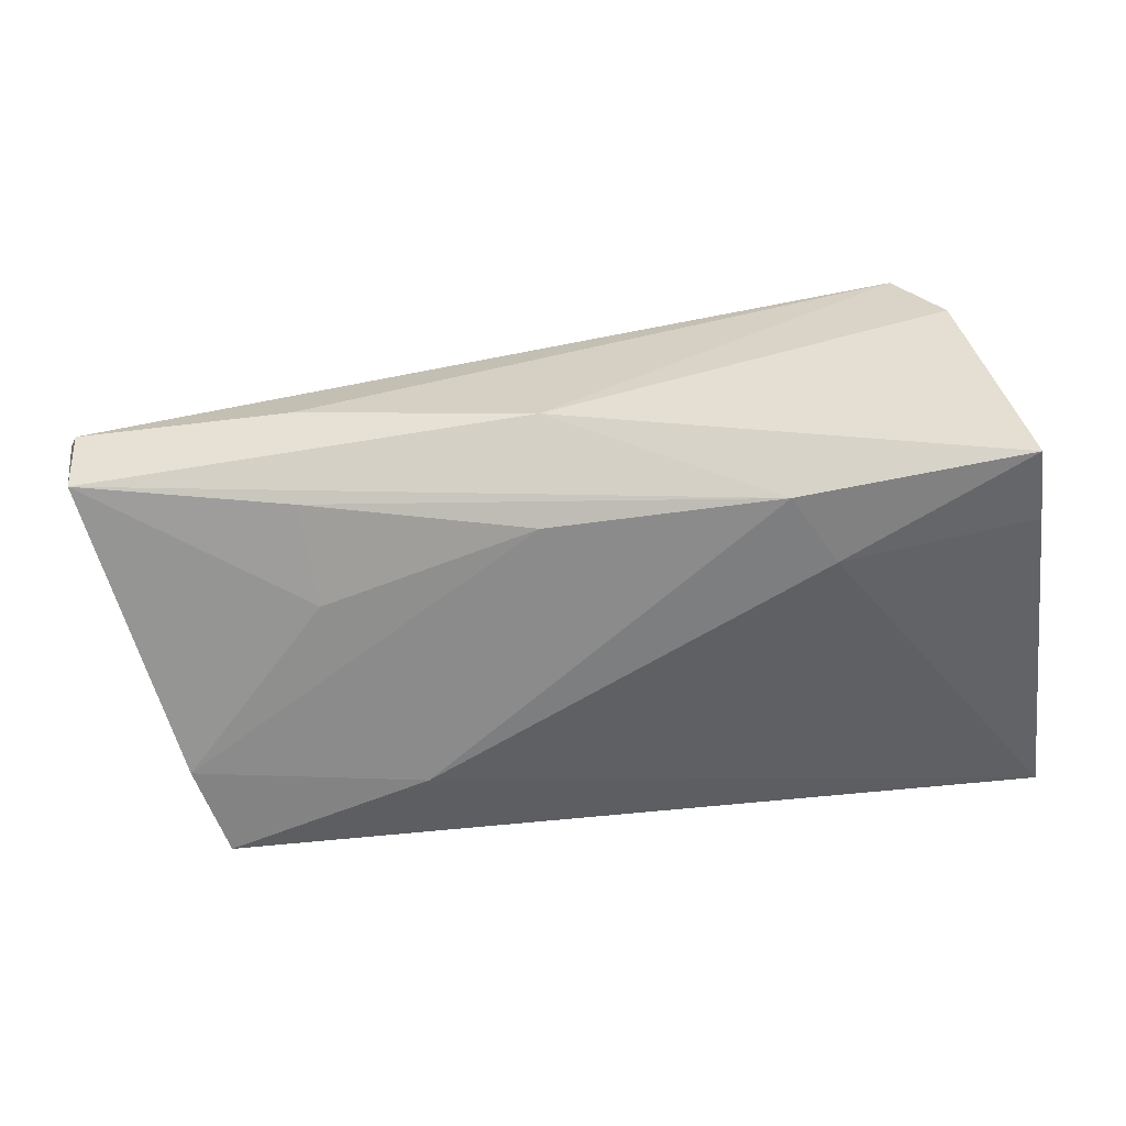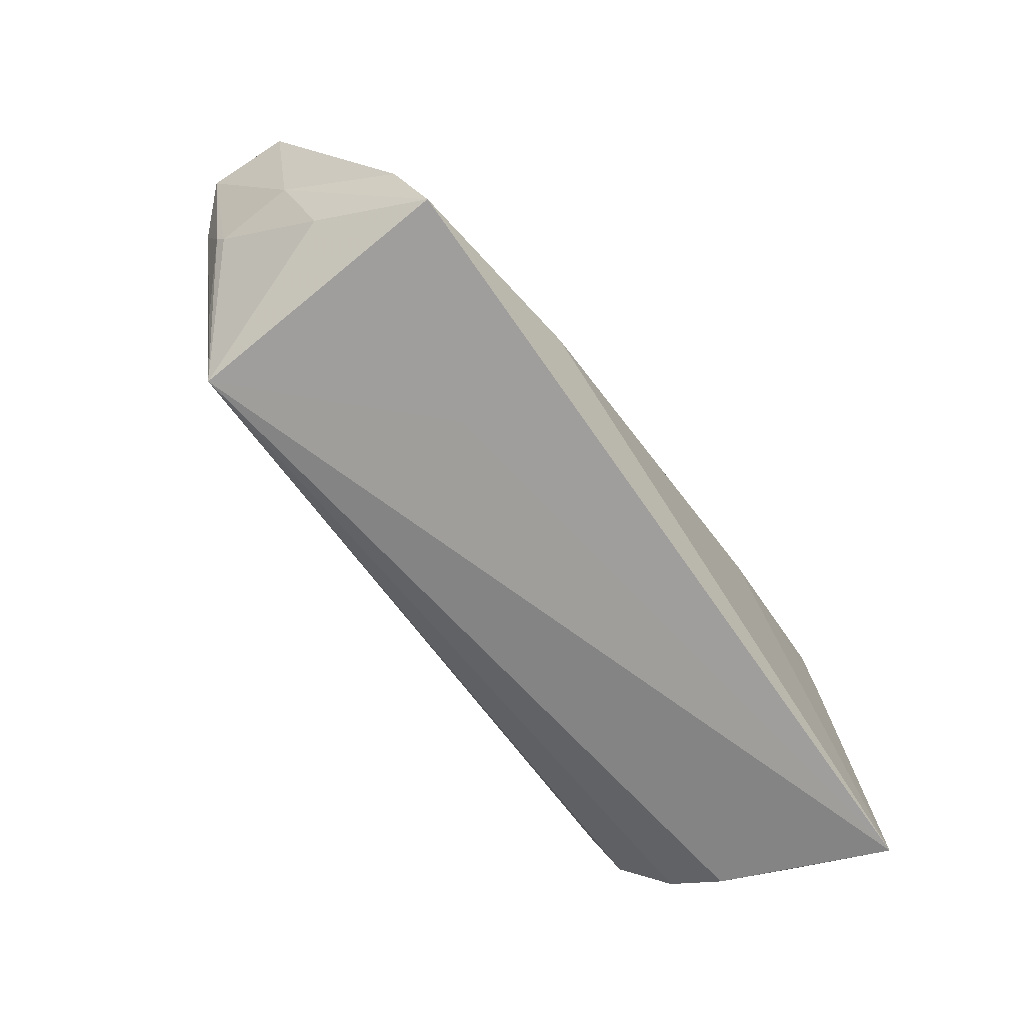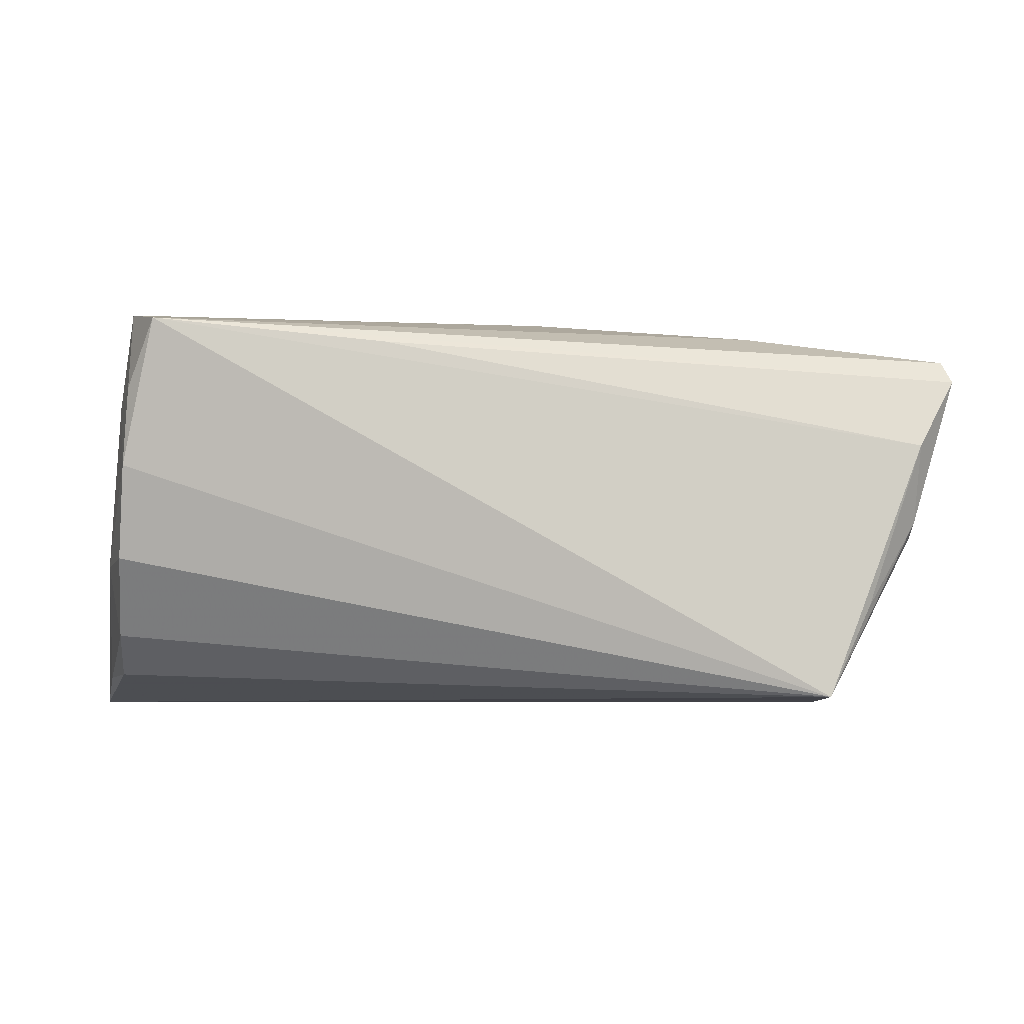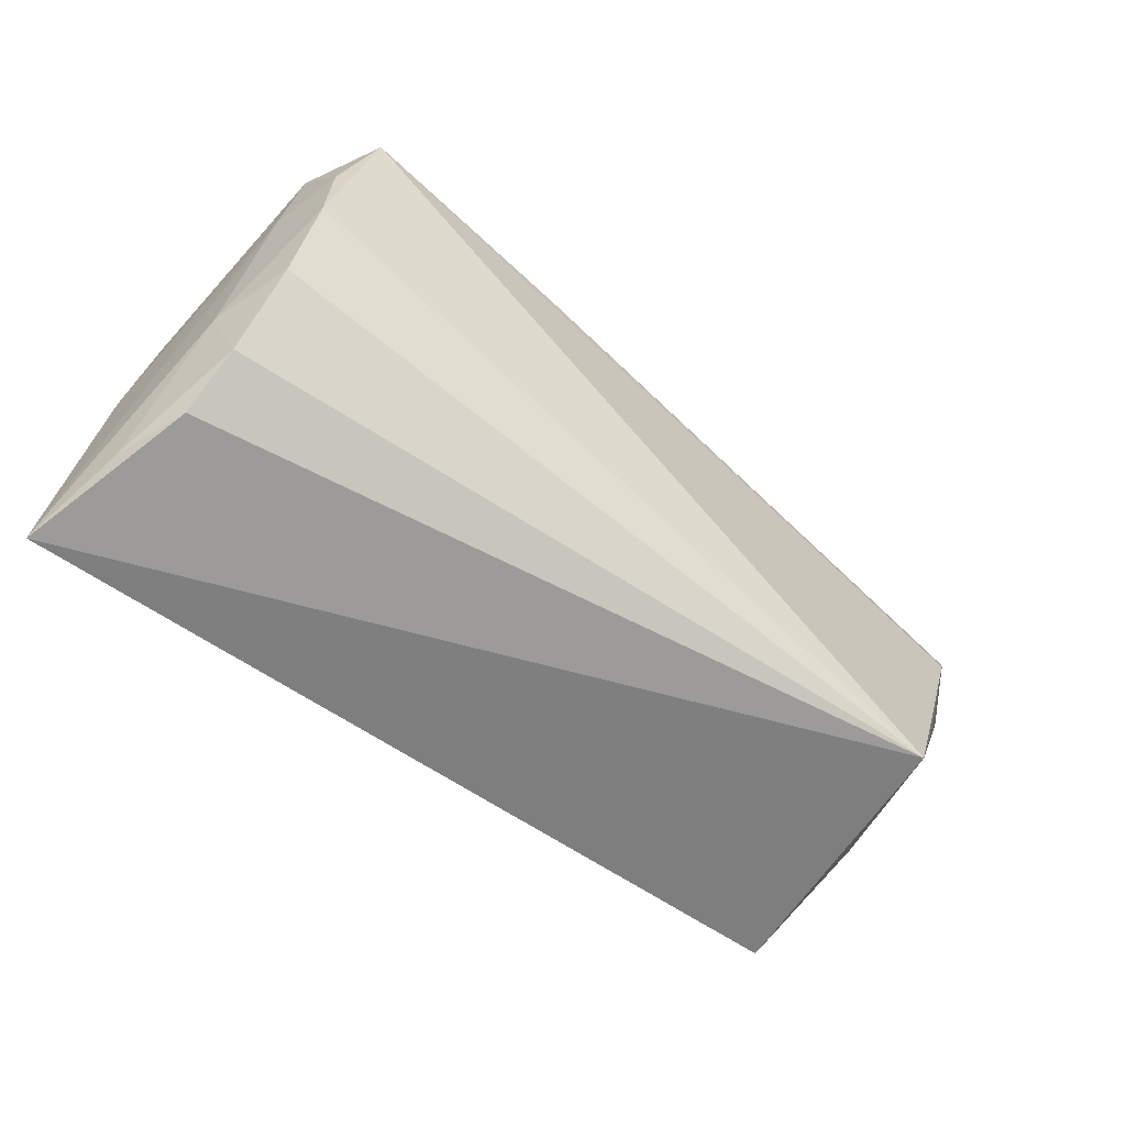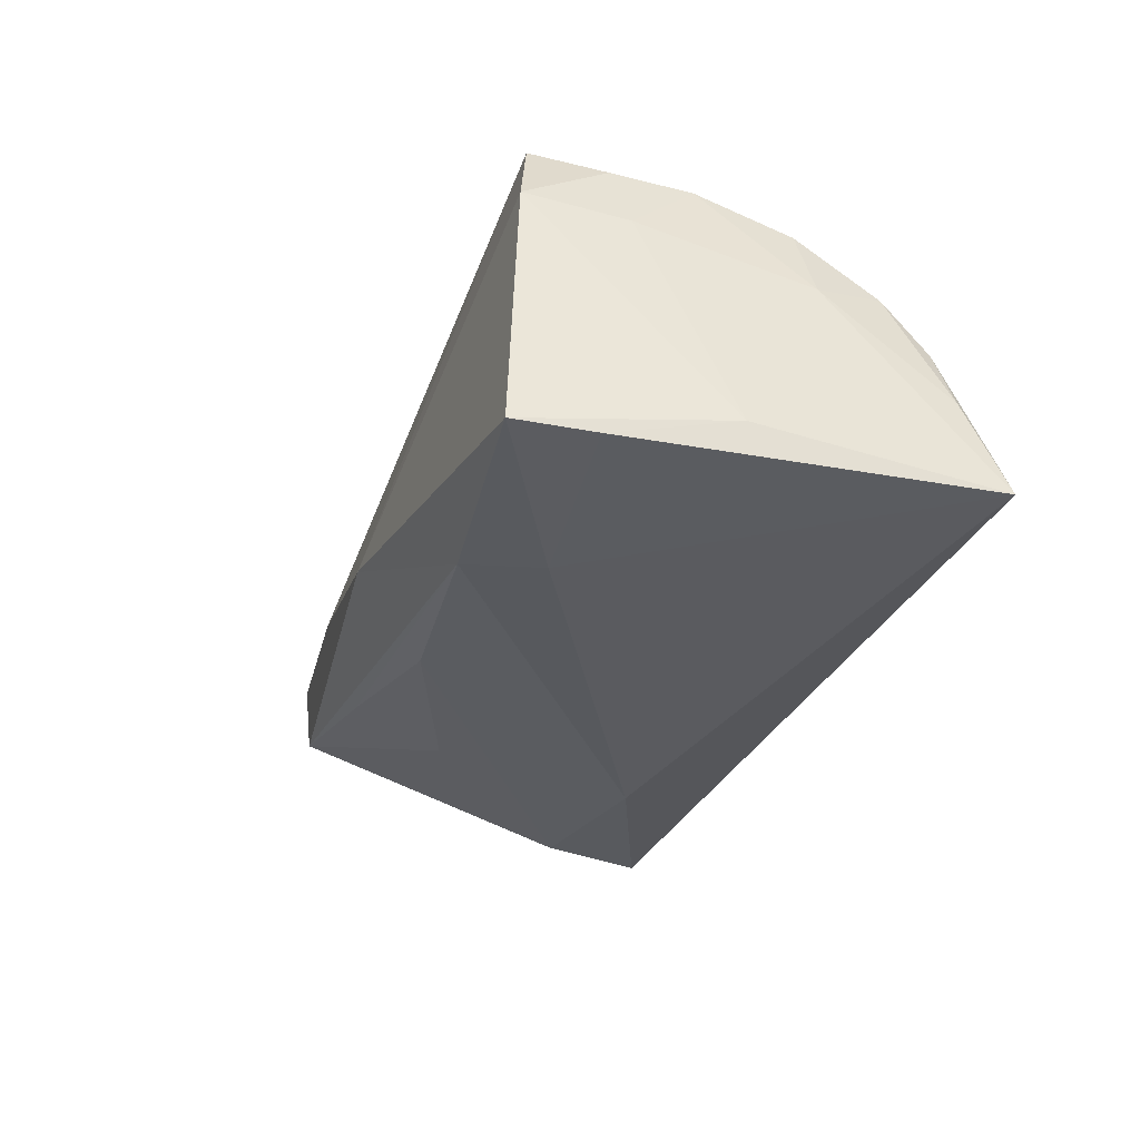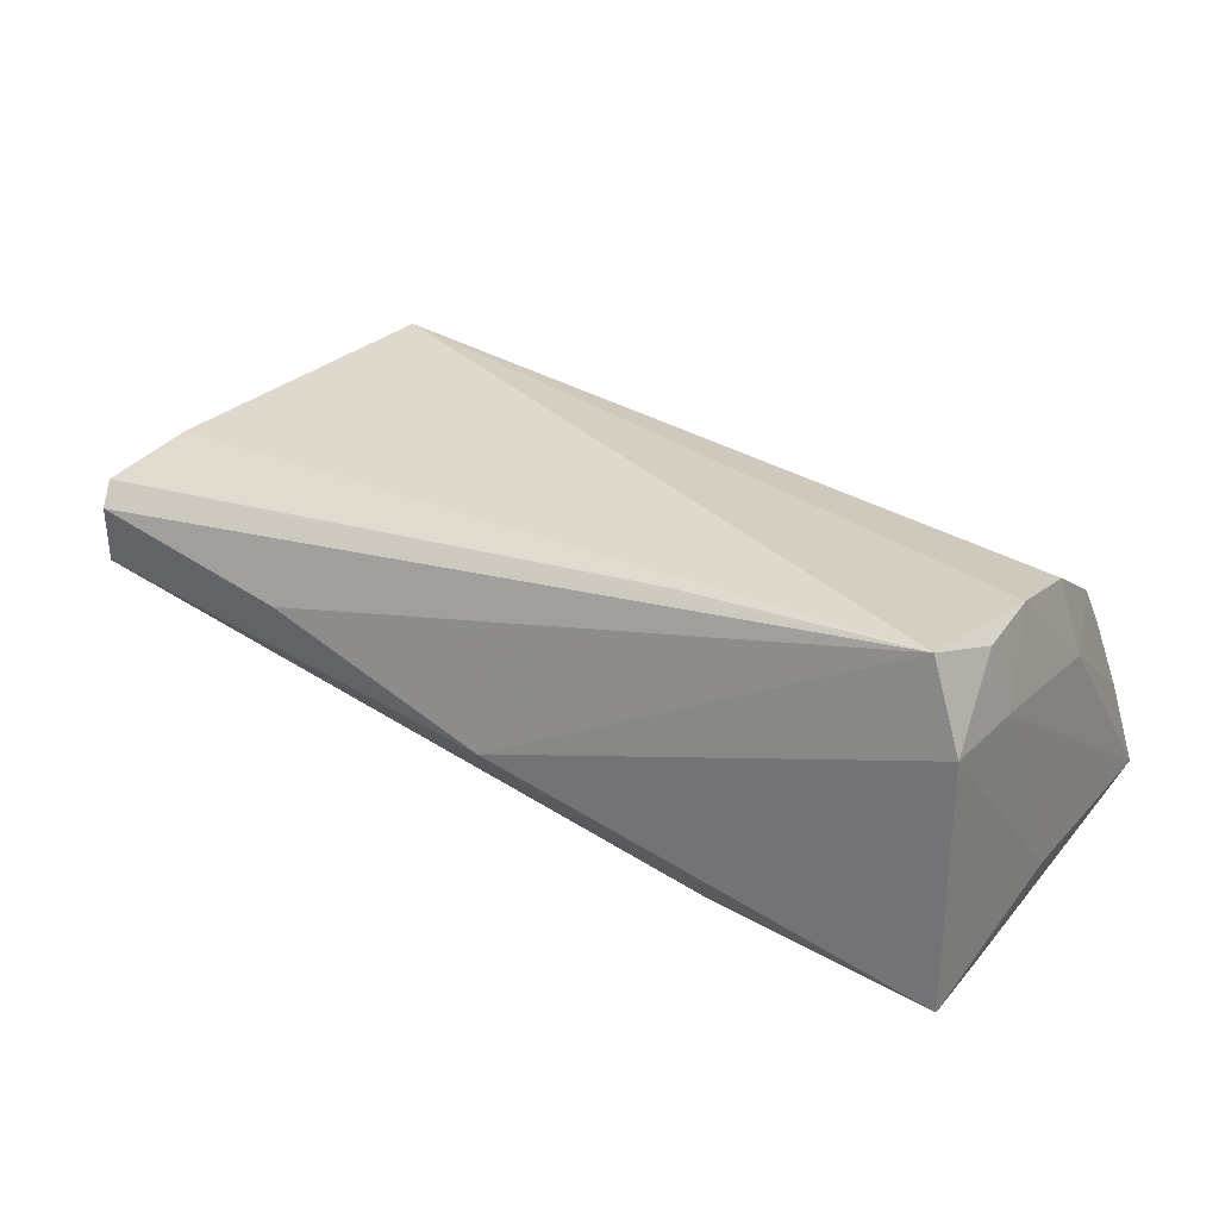
<metadata>
{"format":"obj","ext":"obj","renderer":"f3d","projection":"perspective","resolution":1024,"background":"white","views":[{"elev":39.6,"azim":170.4,"up":"+Y"},{"elev":-72.9,"azim":122.3,"up":"+Y"},{"elev":-3.9,"azim":-2.2,"up":"+Y"},{"elev":-57.1,"azim":-39.3,"up":"+Y"},{"elev":-34.4,"azim":-111.1,"up":"+Z"},{"elev":32.8,"azim":-154.3,"up":"+Z"}]}
</metadata>
<code>
v 0.009631 0.01772 -0.0133
v -0.04493 -0.006255 0.01463
v -0.04869 0.002697 -0.01611
v 0.008136 0.02643 -0.003678
v -0.0441 0.02497 0.01125
v 0.04366 -0.02348 0.01848
v -0.04352 0.01471 0.01826
v -0.04489 0.02634 -0.01968
v 0.06112 0.01676 0.01238
v 0.02391 -0.01434 -0.0183
v -0.04573 0.01314 0.009731
v -0.0493 -0.02151 -0.007415
v 0.05579 -0.001432 0.01273
v 0.03451 0.007306 -0.01026
v 0.05208 -0.01552 -0.001349
v -0.01749 0.02202 -0.01787
v -0.04012 0.02299 0.02144
v 0.0612 0.01842 0.002277
v -0.04409 0.005118 0.01809
v 0.049 -0.01231 0.01667
v -0.04617 0.01694 -0.01982
v -0.04575 -0.01588 0.007861
v 0.05645 -0.003874 0.001599
v 0.04793 -0.02517 -0.01517
v 0.02376 -0.0246 -0.004354
v -0.02294 0.01372 -0.01982
v 0.03533 0.02319 0.005714
v 0.05541 -0.003283 0.01161
v 0.06025 0.01957 0.01015
v -0.04634 -0.02093 0.001157
v 0.03598 0.01838 -0.005292
v 0.0561 0.0082 0.01572
v 0.05157 -0.01454 -0.01228
v -0.04773 -0.007092 0.005043
v -0.05178 -0.02517 -0.01982
v -0.01192 0.02052 0.01952
f 35 26 10
f 17 6 32
f 21 26 35
f 21 8 26
f 35 6 30
f 6 22 30
f 2 22 6
f 9 17 36
f 36 32 9
f 17 32 36
f 25 6 35
f 8 21 3
f 35 11 3
f 3 21 35
f 19 6 17
f 19 2 6
f 35 30 12
f 12 30 22
f 34 11 35
f 35 12 34
f 34 19 11
f 2 19 34
f 22 2 34
f 34 12 22
f 26 8 16
f 16 10 26
f 16 1 10
f 23 18 9
f 35 10 24
f 24 25 35
f 6 25 24
f 9 18 29
f 18 27 29
f 29 17 9
f 29 27 17
f 8 3 5
f 5 3 11
f 4 27 18
f 4 16 8
f 18 16 4
f 8 5 4
f 17 27 4
f 4 5 17
f 18 14 31
f 31 14 1
f 31 16 18
f 1 16 31
f 9 32 13
f 33 24 10
f 10 1 33
f 1 14 33
f 33 14 18
f 18 23 33
f 23 24 33
f 6 24 15
f 15 24 23
f 11 19 7
f 7 5 11
f 7 19 17
f 17 5 7
f 20 32 6
f 6 13 20
f 20 13 32
f 28 15 23
f 28 23 9
f 9 13 28
f 28 13 6
f 6 15 28

</code>
